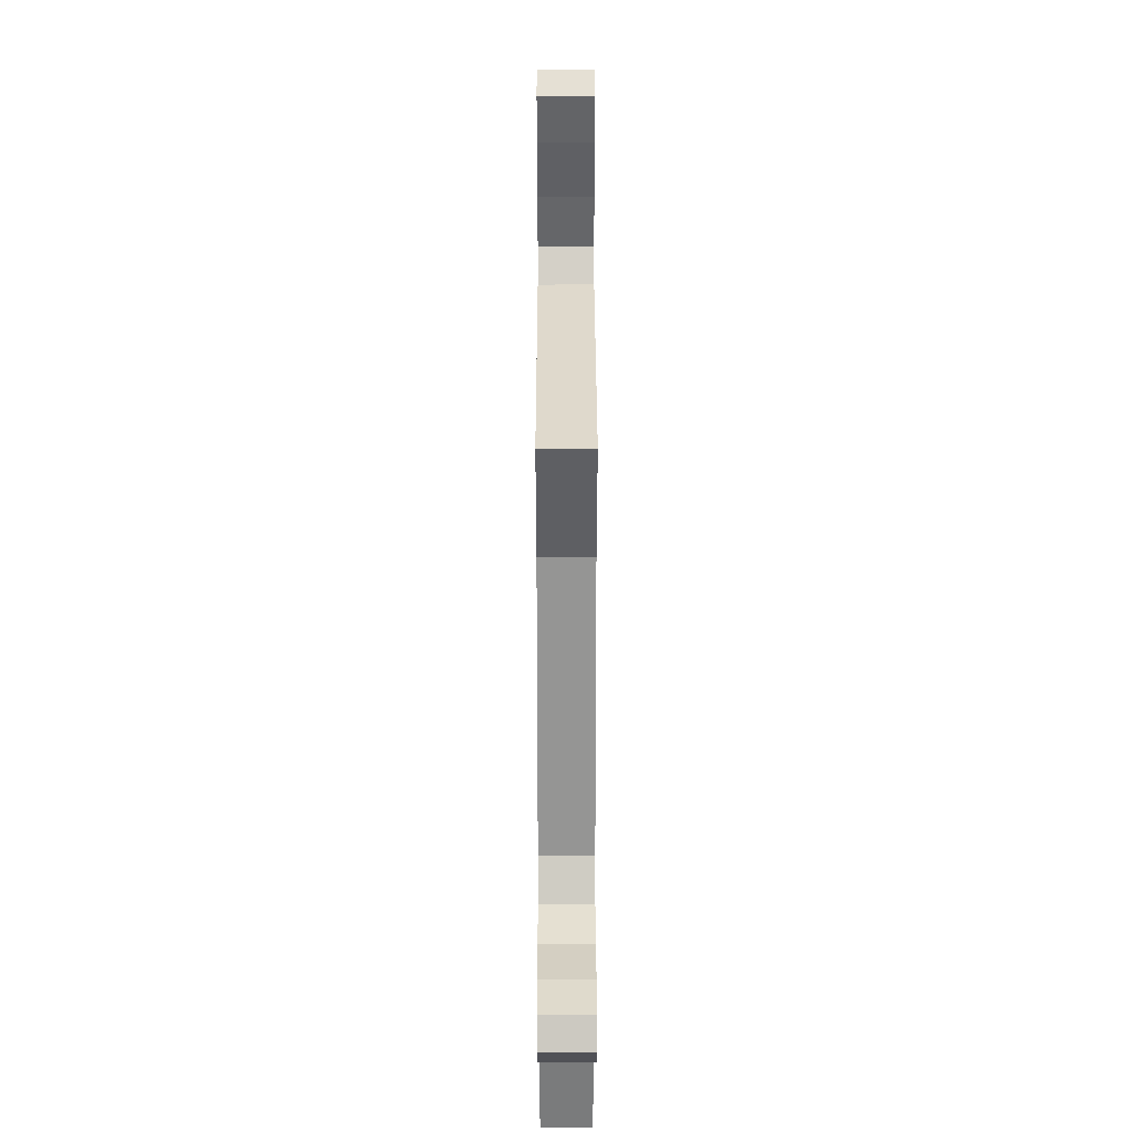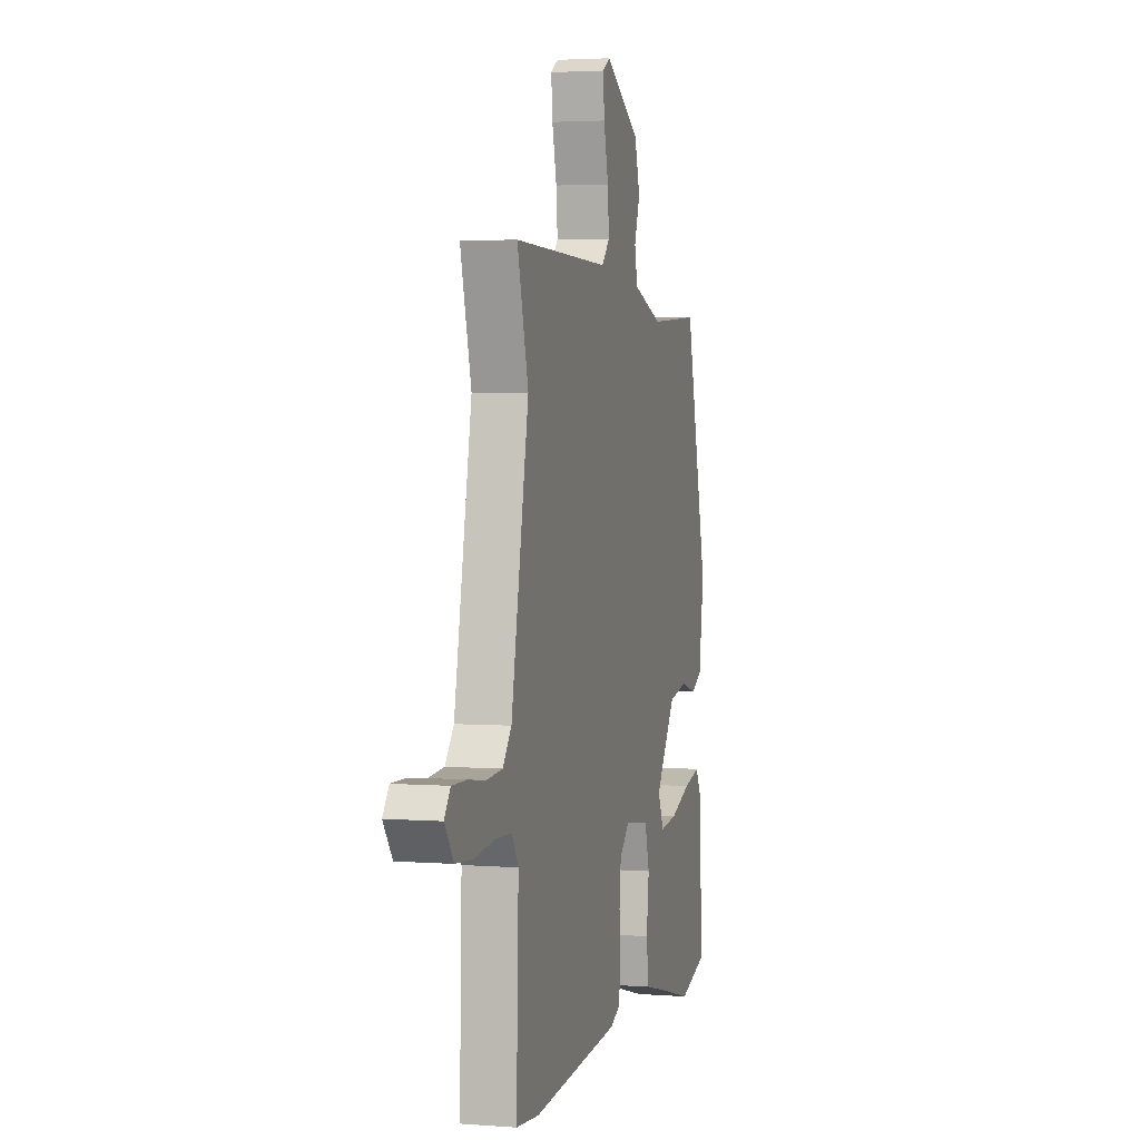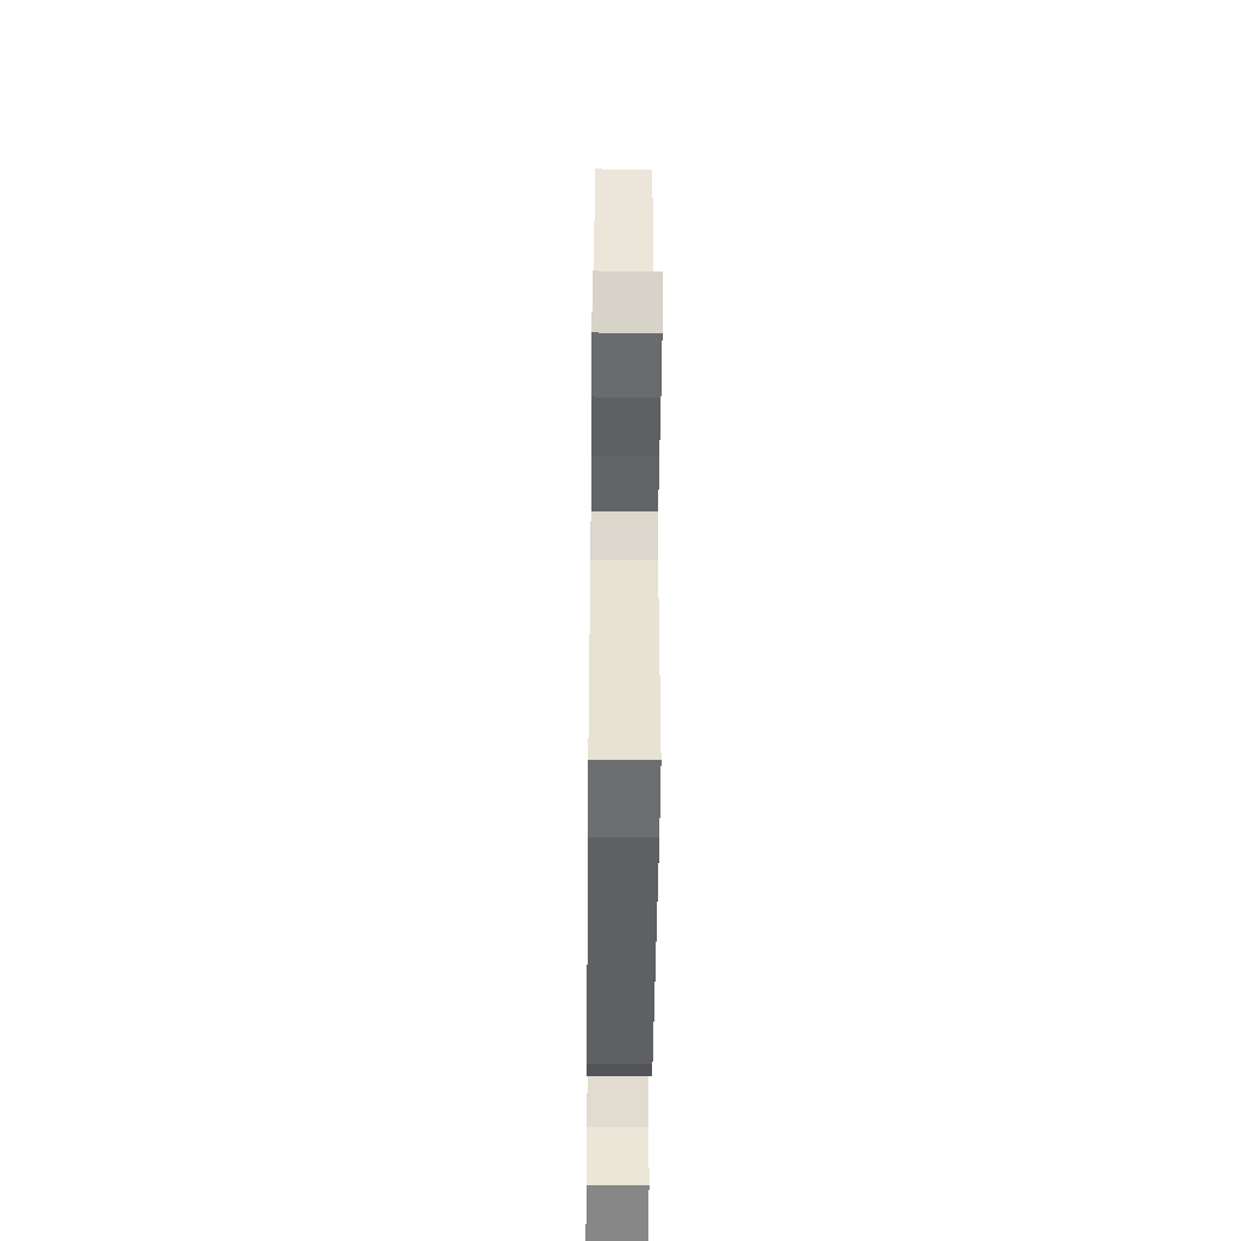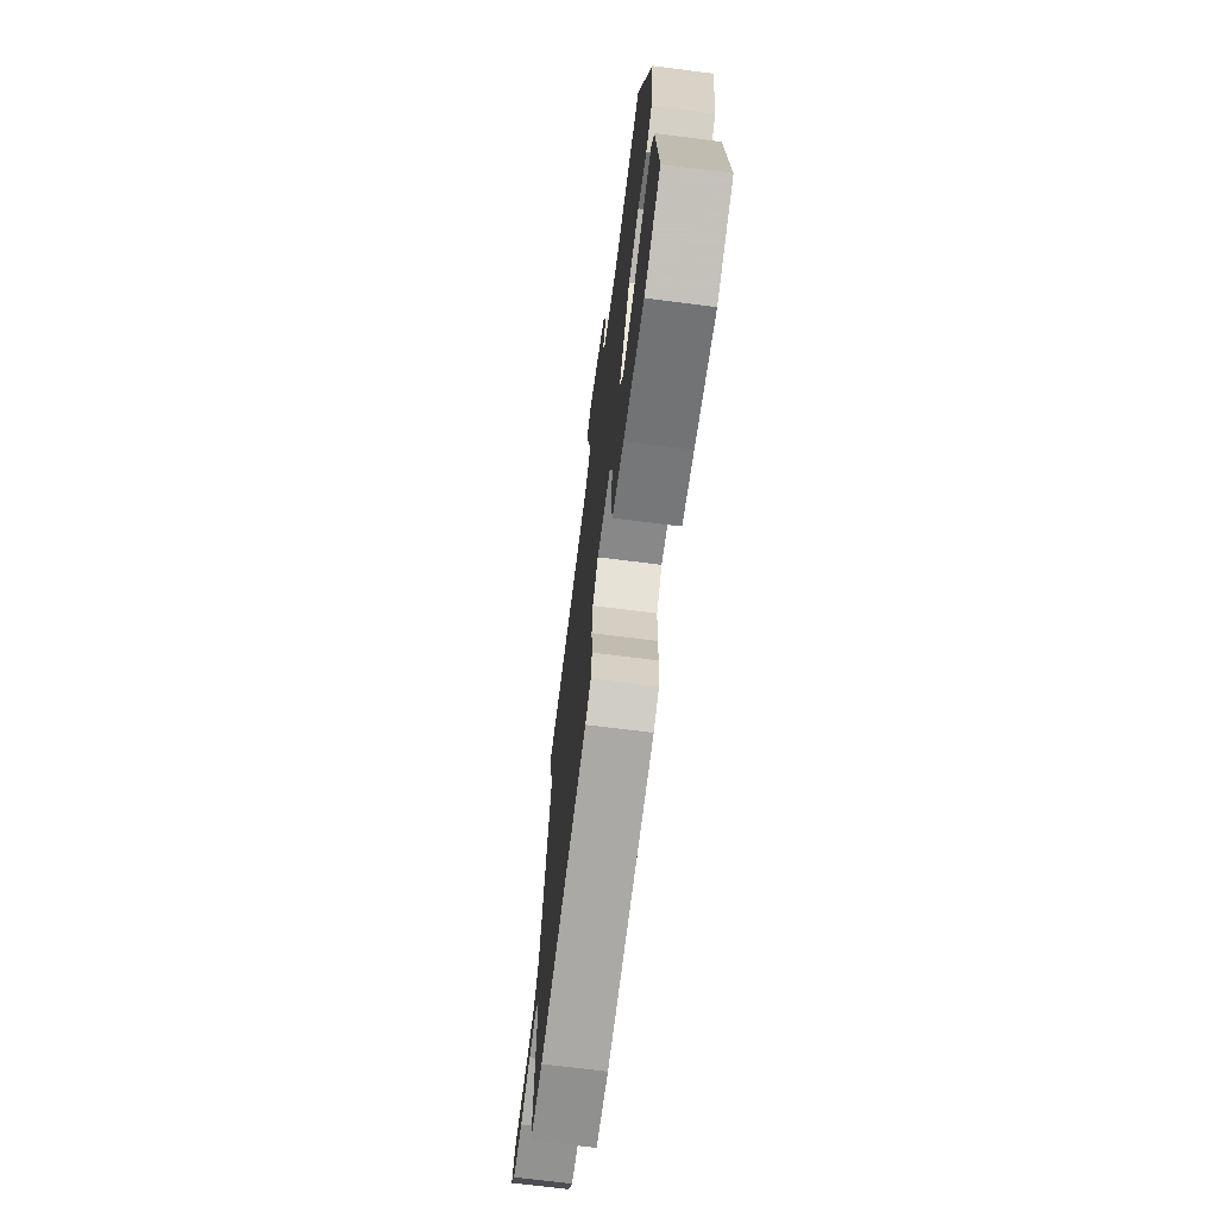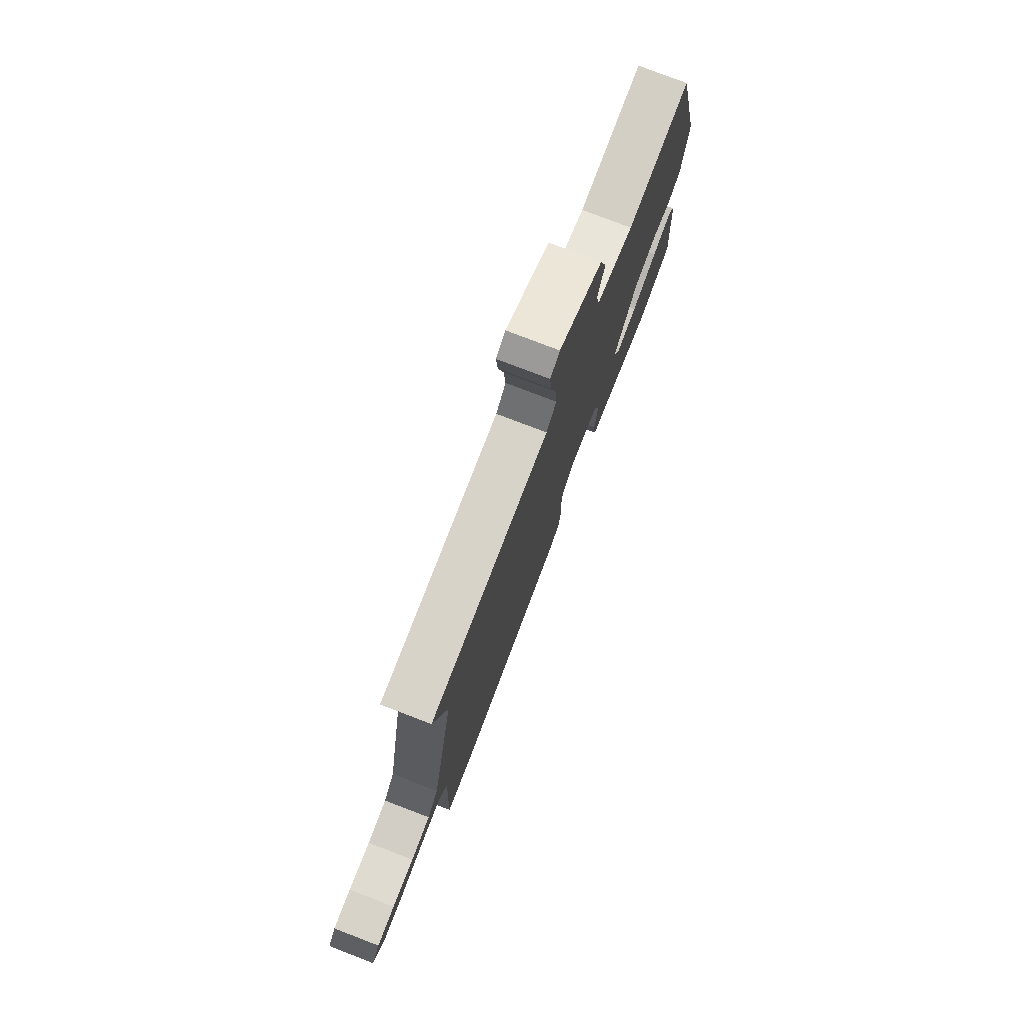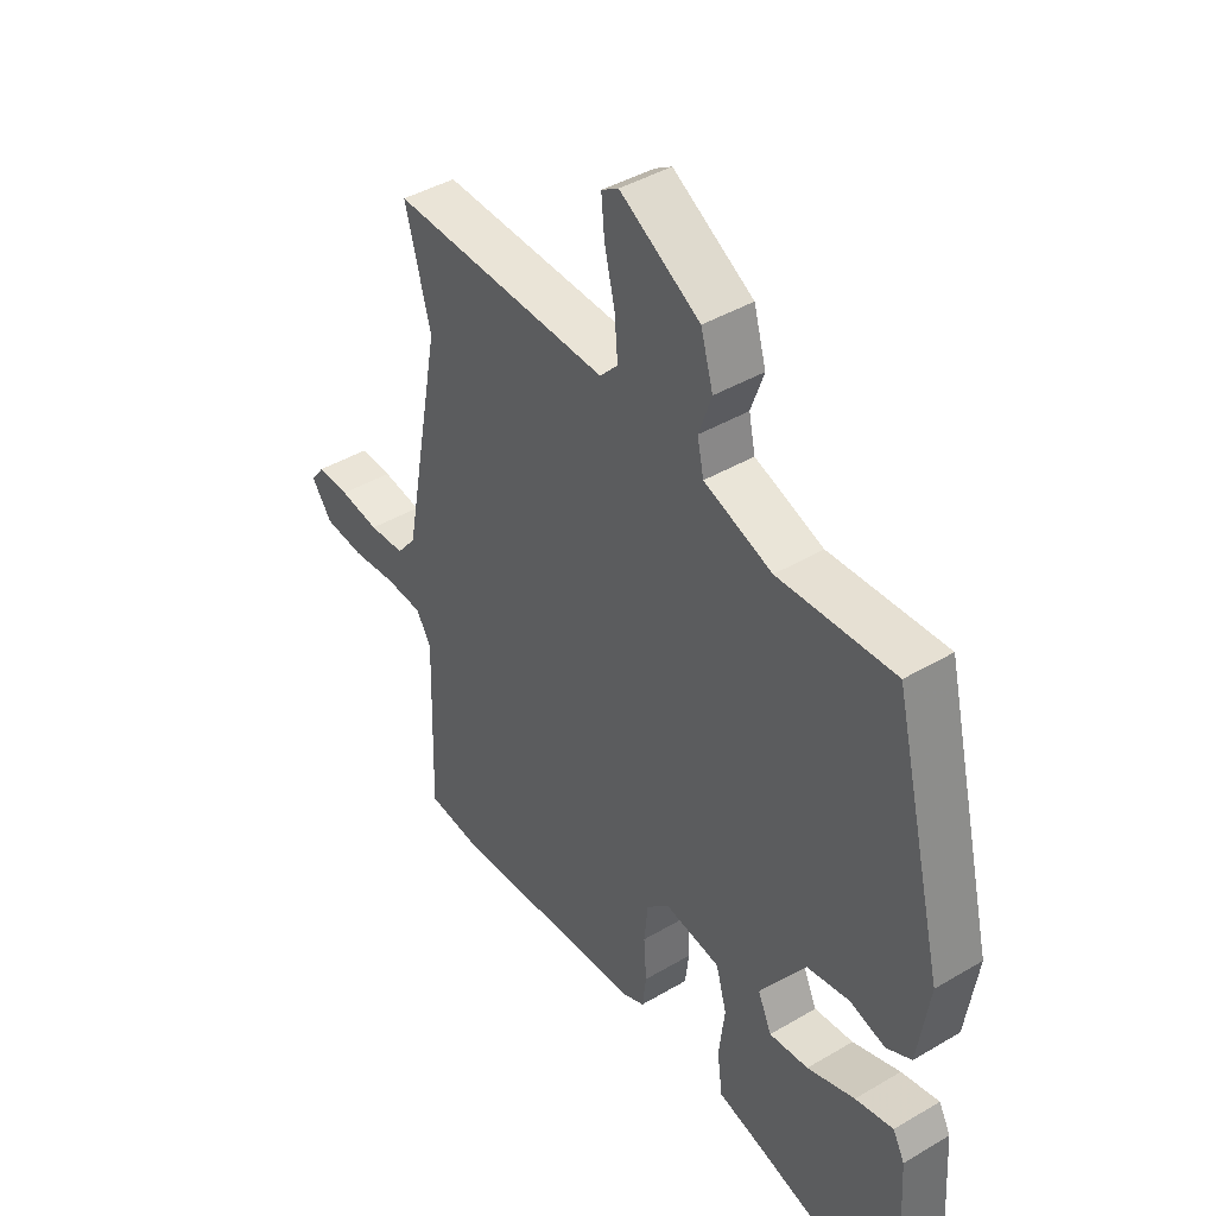
<metadata>
{"format":"obj","ext":"obj","renderer":"f3d","projection":"perspective","resolution":1024,"background":"white","views":[{"elev":33.4,"azim":89.9,"up":"+Z"},{"elev":3.1,"azim":104.7,"up":"+Z"},{"elev":-48.8,"azim":89.4,"up":"+Z"},{"elev":-70.9,"azim":-97.2,"up":"+Z"},{"elev":77.7,"azim":111.0,"up":"+Z"},{"elev":42.5,"azim":-125.2,"up":"+Z"}]}
</metadata>
<code>
v -0.407 0.07 -0.528
v -0.529 0.07 -0.491
v -0.513 0.07 -0.236
v -0.491 0.07 -0.195
v -0.42 0.07 -0.212
v -0.331 0.07 -0.245
v -0.258 0.07 -0.254
v -0.232 0.07 -0.198
v -0.317 0.07 -0.072
v -0.397 0.07 -0.056
v -0.463 0.07 -0.074
v -0.51 0.07 -0.049
v -0.531 0.07 0.095
v -0.435 0.07 0.489
v -0.219 0.07 0.475
v -0.092 0.07 0.519
v -0.08 0.07 0.575
v -0.104 0.07 0.644
v -0.081 0.07 0.723
v 0.068 0.07 0.81
v 0.1 0.07 0.79
v 0.094 0.07 0.726
v 0.075 0.07 0.645
v 0.069 0.07 0.574
v 0.103 0.07 0.538
v 0.512 0.07 0.546
v 0.465 0.07 0.369
v 0.539 0.07 -0.019
v 0.576 0.07 -0.065
v 0.643 0.07 -0.07
v 0.718 0.07 -0.06
v 0.779 0.07 -0.059
v 0.805 0.07 -0.094
v 0.767 0.07 -0.146
v 0.692 0.07 -0.152
v 0.608 0.07 -0.142
v 0.538 0.07 -0.145
v 0.51 0.07 -0.19
v 0.519 0.07 -0.498
v 0.423 0.07 -0.507
v 0.051 0.07 -0.477
v 0.008 0.07 -0.457
v 0.001 0.07 -0.399
v 0.006 0.07 -0.325
v -0.001 0.07 -0.256
v -0.043 0.07 -0.215
v -0.148 0.07 -0.23
v -0.168 0.07 -0.301
v -0.157 0.07 -0.392
v -0.167 0.07 -0.466
v -0.253 0.07 -0.487
v -0.407 0 -0.528
v -0.529 0 -0.491
v -0.513 0 -0.236
v -0.491 0 -0.195
v -0.42 0 -0.212
v -0.331 0 -0.245
v -0.258 0 -0.254
v -0.232 0 -0.198
v -0.317 0 -0.072
v -0.397 0 -0.056
v -0.463 0 -0.074
v -0.51 0 -0.049
v -0.531 0 0.095
v -0.435 0 0.489
v -0.219 0 0.475
v -0.092 0 0.519
v -0.08 0 0.575
v -0.104 0 0.644
v -0.081 0 0.723
v 0.068 0 0.81
v 0.1 0 0.79
v 0.094 0 0.726
v 0.075 0 0.645
v 0.069 0 0.574
v 0.103 0 0.538
v 0.512 0 0.546
v 0.465 0 0.369
v 0.539 0 -0.019
v 0.576 0 -0.065
v 0.643 0 -0.07
v 0.718 0 -0.06
v 0.779 0 -0.059
v 0.805 0 -0.094
v 0.767 0 -0.146
v 0.692 0 -0.152
v 0.608 0 -0.142
v 0.538 0 -0.145
v 0.51 0 -0.19
v 0.519 0 -0.498
v 0.423 0 -0.507
v 0.051 0 -0.477
v 0.008 0 -0.457
v 0.001 0 -0.399
v 0.006 0 -0.325
v -0.001 0 -0.256
v -0.043 0 -0.215
v -0.148 0 -0.23
v -0.168 0 -0.301
v -0.157 0 -0.392
v -0.167 0 -0.466
v -0.253 0 -0.487
f 48 49 50 51
f 51 1 2
f 48 51 2
f 47 48 2
f 42 43 44
f 41 42 44
f 40 41 44
f 39 40 44
f 38 39 44
f 37 38 44 45
f 34 35 36
f 33 34 36
f 32 33 36
f 31 32 36
f 30 31 36
f 29 30 36 37
f 37 45 46
f 29 37 46
f 28 29 46
f 25 26 27
f 21 22 23
f 20 21 23
f 19 20 23
f 18 19 23
f 17 18 23
f 16 17 23 24
f 15 16 24 25
f 13 14 15
f 12 13 15
f 11 12 15
f 10 11 15
f 25 27 28
f 15 25 28
f 10 15 28
f 9 10 28
f 4 5 6
f 3 4 6
f 2 3 6
f 2 6 7
f 47 2 7
f 28 46 47
f 9 28 47
f 8 9 47
f 7 8 47
f 102 101 100 99
f 53 52 102
f 53 102 99
f 53 99 98
f 95 94 93
f 95 93 92
f 95 92 91
f 95 91 90
f 95 90 89
f 96 95 89 88
f 87 86 85
f 87 85 84
f 87 84 83
f 87 83 82
f 87 82 81
f 88 87 81 80
f 97 96 88
f 97 88 80
f 97 80 79
f 78 77 76
f 74 73 72
f 74 72 71
f 74 71 70
f 74 70 69
f 74 69 68
f 75 74 68 67
f 76 75 67 66
f 66 65 64
f 66 64 63
f 66 63 62
f 66 62 61
f 79 78 76
f 79 76 66
f 79 66 61
f 79 61 60
f 57 56 55
f 57 55 54
f 57 54 53
f 58 57 53
f 58 53 98
f 98 97 79
f 98 79 60
f 98 60 59
f 98 59 58
f 1 52 53 2
f 2 53 54 3
f 3 54 55 4
f 4 55 56 5
f 5 56 57 6
f 6 57 58 7
f 7 58 59 8
f 8 59 60 9
f 9 60 61 10
f 10 61 62 11
f 11 62 63 12
f 12 63 64 13
f 13 64 65 14
f 14 65 66 15
f 15 66 67 16
f 16 67 68 17
f 17 68 69 18
f 18 69 70 19
f 19 70 71 20
f 20 71 72 21
f 21 72 73 22
f 22 73 74 23
f 23 74 75 24
f 24 75 76 25
f 25 76 77 26
f 26 77 78 27
f 27 78 79 28
f 28 79 80 29
f 29 80 81 30
f 30 81 82 31
f 31 82 83 32
f 32 83 84 33
f 33 84 85 34
f 34 85 86 35
f 35 86 87 36
f 36 87 88 37
f 37 88 89 38
f 38 89 90 39
f 39 90 91 40
f 40 91 92 41
f 41 92 93 42
f 42 93 94 43
f 43 94 95 44
f 44 95 96 45
f 45 96 97 46
f 46 97 98 47
f 47 98 99 48
f 48 99 100 49
f 49 100 101 50
f 50 101 102 51
f 51 102 52 1

</code>
